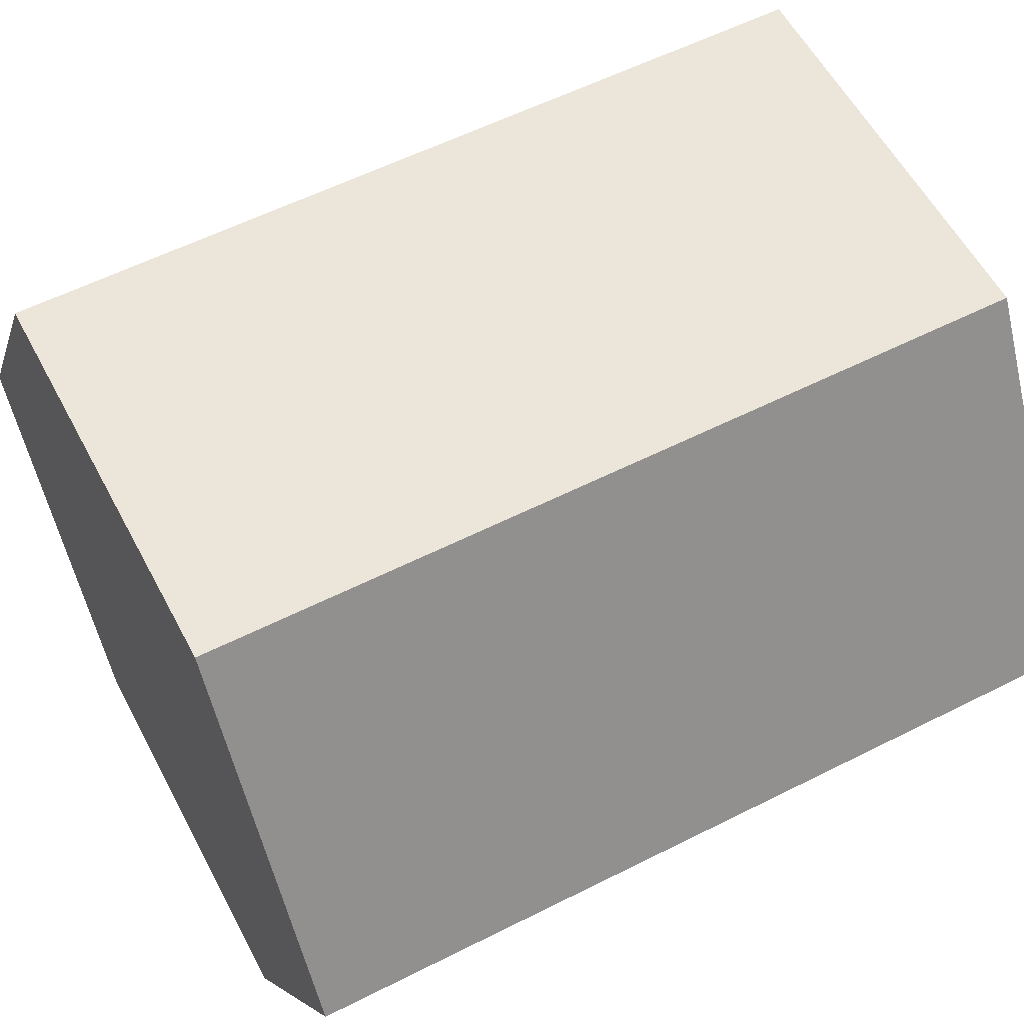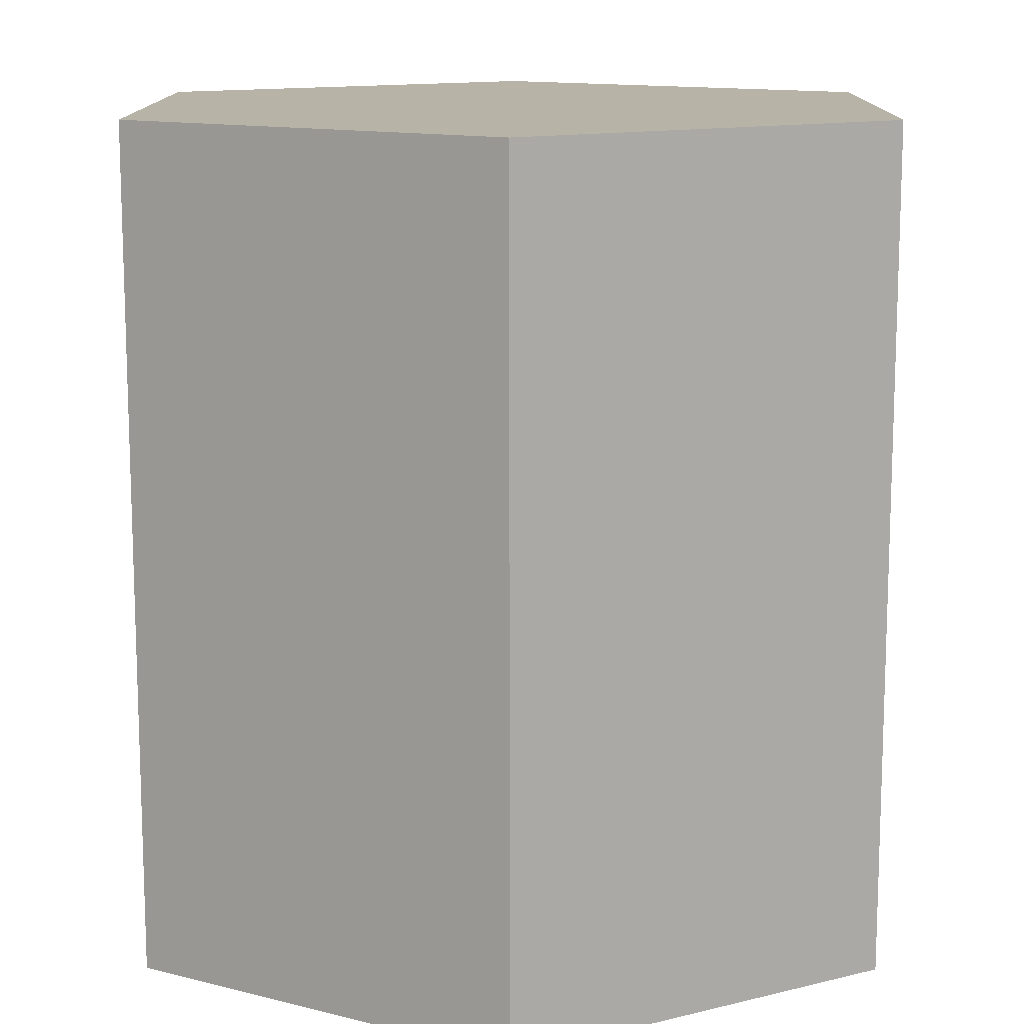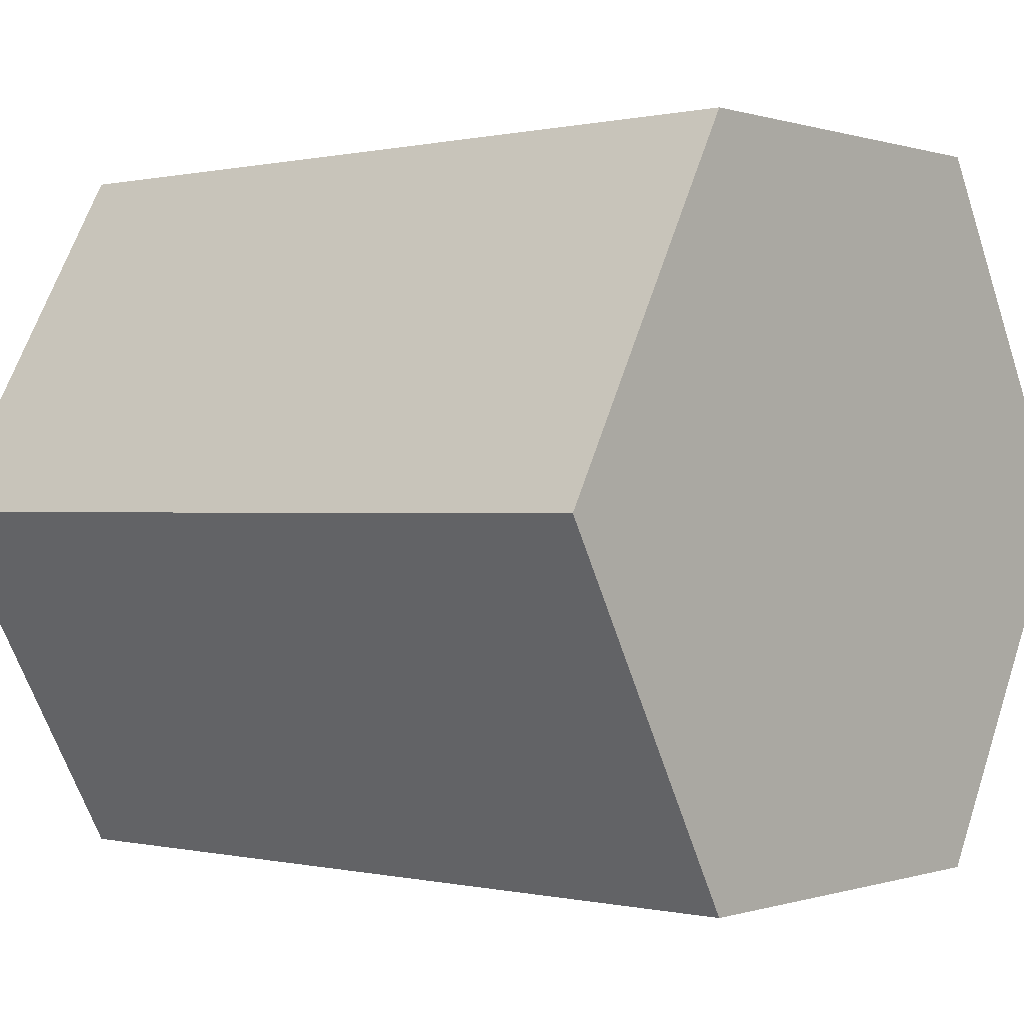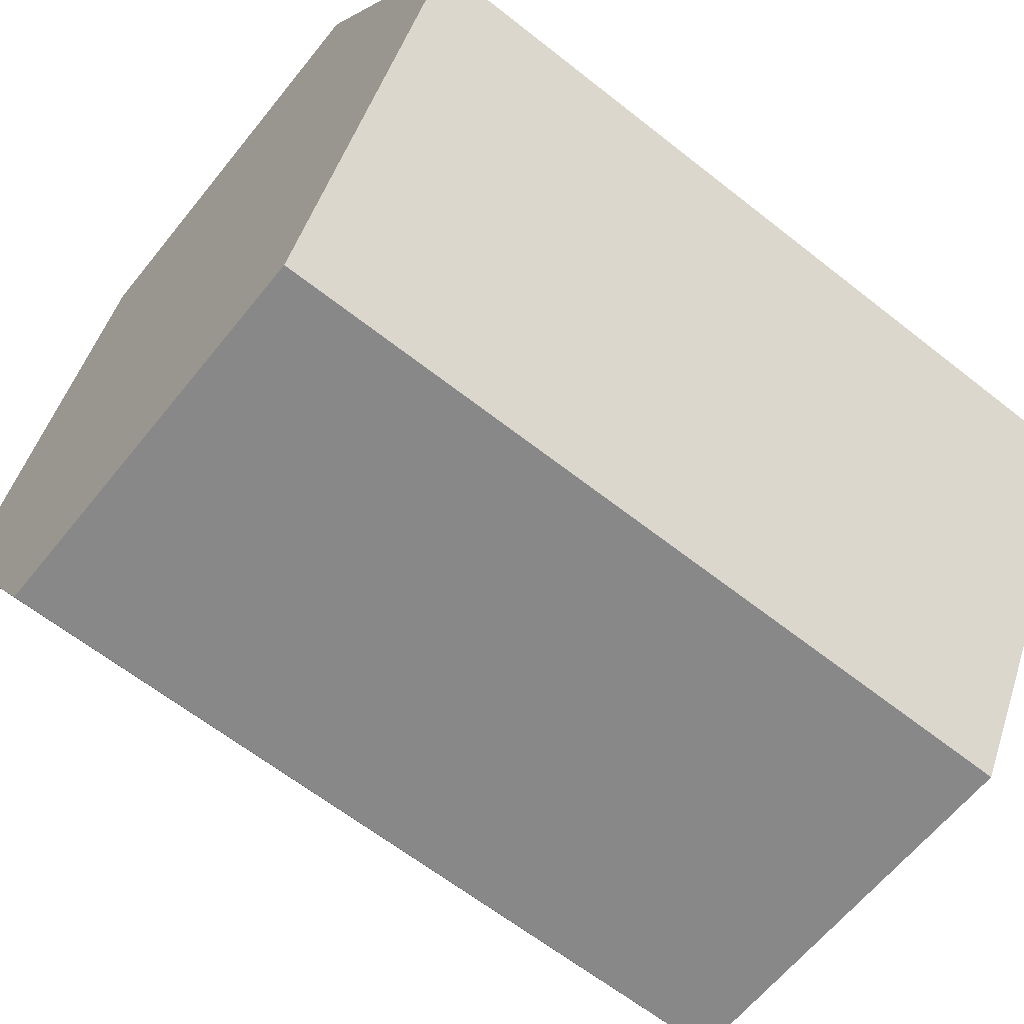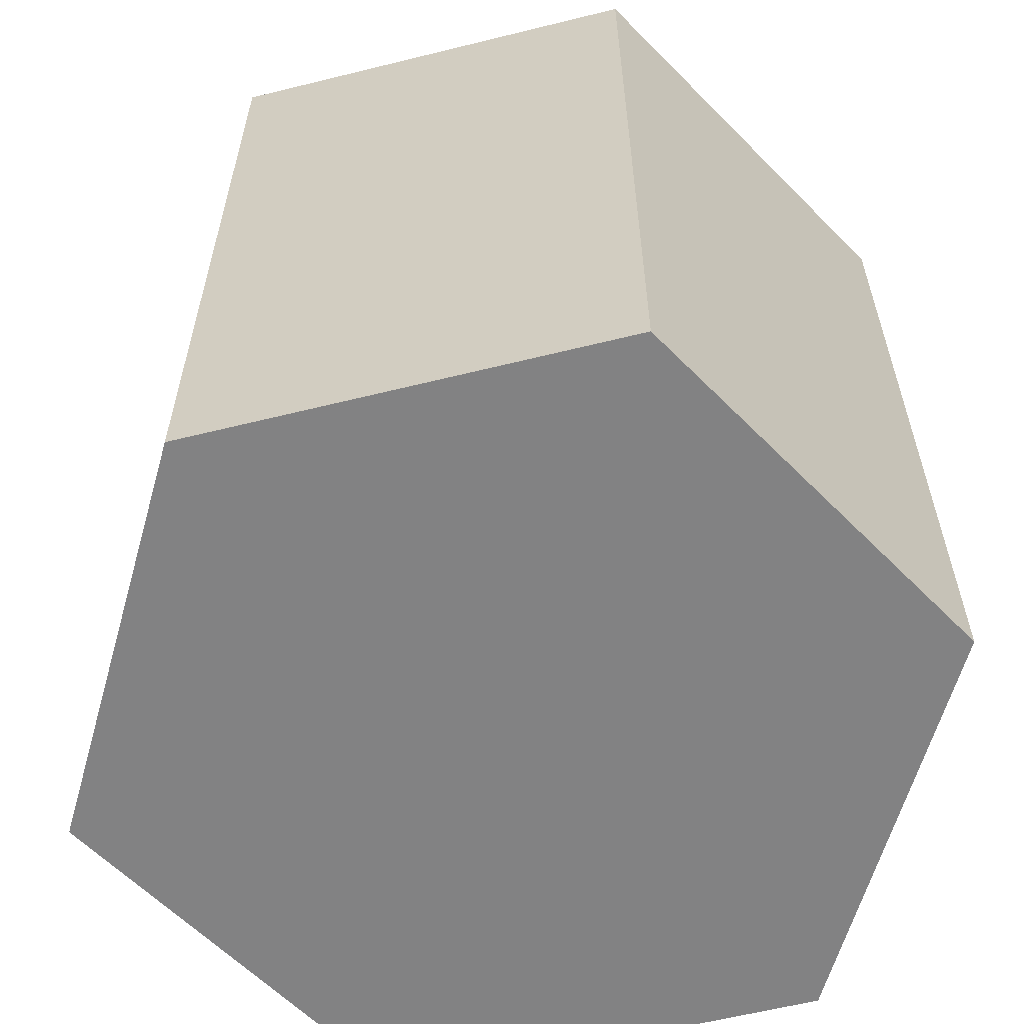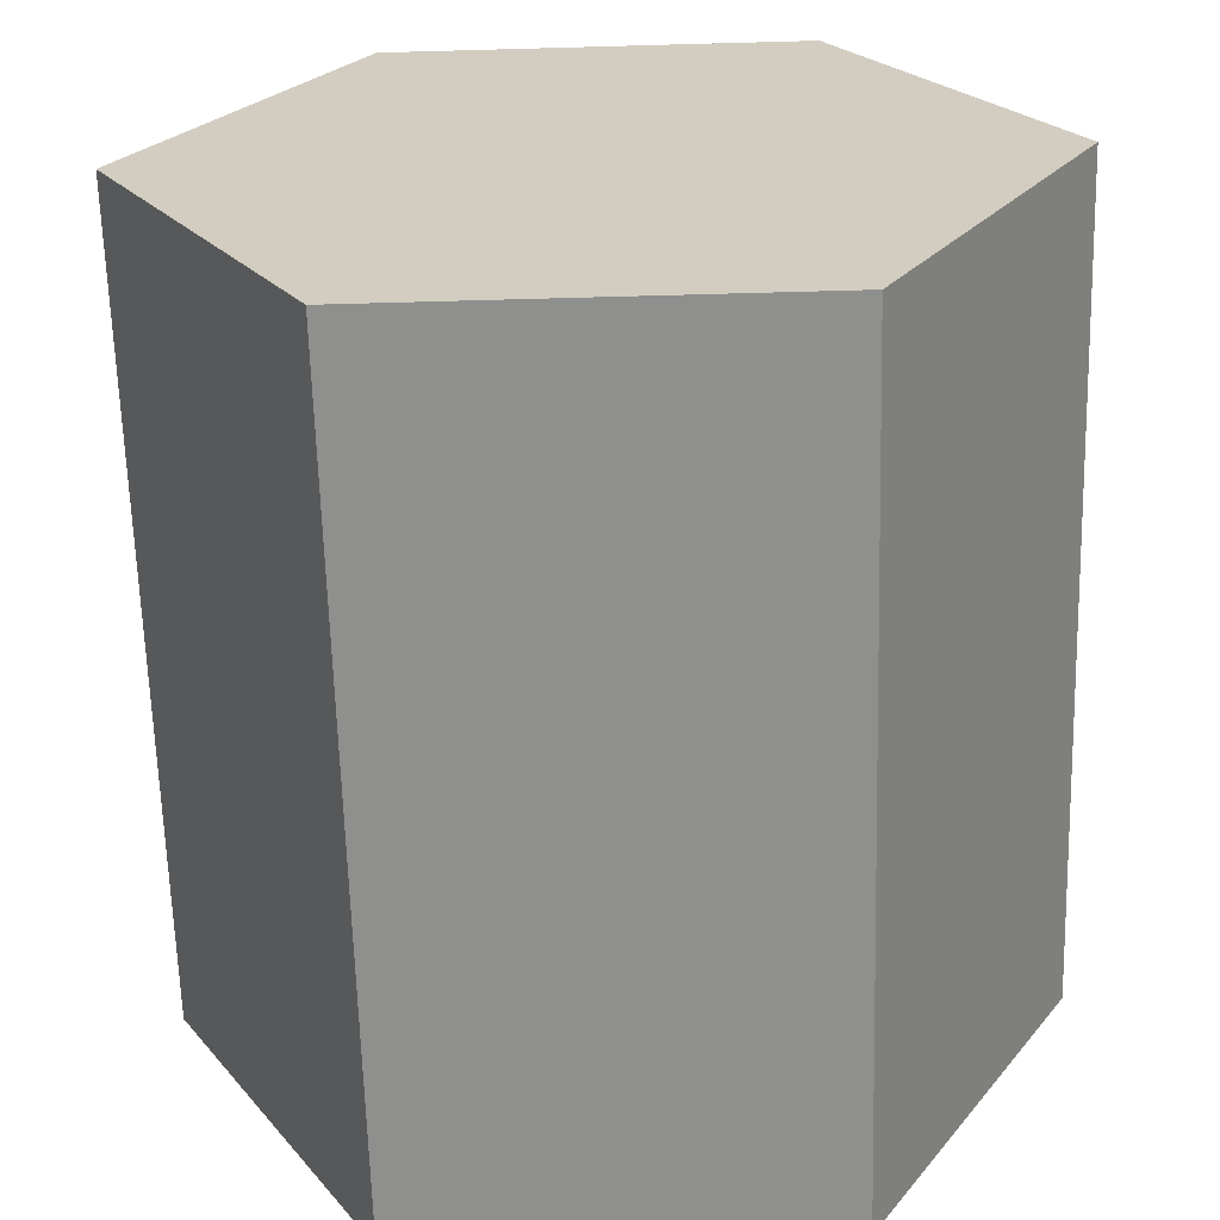
<metadata>
{"format":"obj","ext":"obj","renderer":"f3d","projection":"perspective","resolution":1024,"background":"white","views":[{"elev":57.5,"azim":62.3,"up":"+Z"},{"elev":12.7,"azim":150.3,"up":"+Y"},{"elev":0.1,"azim":-49.9,"up":"+Z"},{"elev":-62.8,"azim":51.3,"up":"+Z"},{"elev":-60.9,"azim":14.2,"up":"+Y"},{"elev":-65.1,"azim":-178.4,"up":"+Z"}]}
</metadata>
<code>
o Hexoganal_module_03.007_Cylinder.005
v 6.596 0 -2e-06
v 6.596 13.19 -2e-06
v 3.298 0 5.712
v 3.298 13.19 5.712
v -3.298 0 5.712
v -3.298 13.19 5.712
v -6.596 0 -2e-06
v -6.596 13.19 -2e-06
v -3.298 0 -5.712
v -3.298 13.19 -5.712
v 3.298 0 -5.712
v 3.298 13.19 -5.712
f 2 4 3 1
f 4 2 8 6
f 1 7 9 11
f 5 7 1 3
f 3 4 6 5
f 5 6 8 7
f 7 8 10 9
f 9 10 12 11
f 11 12 2 1
f 8 2 12 10

</code>
